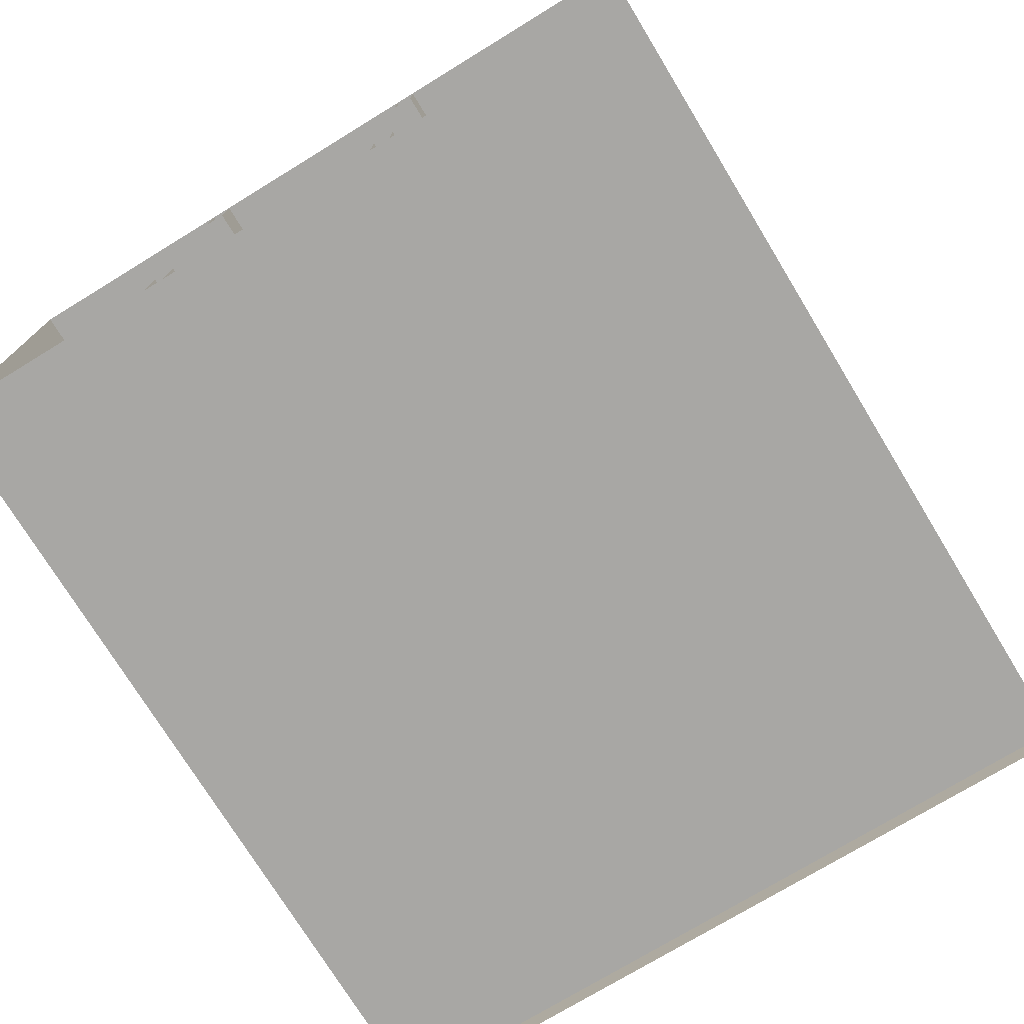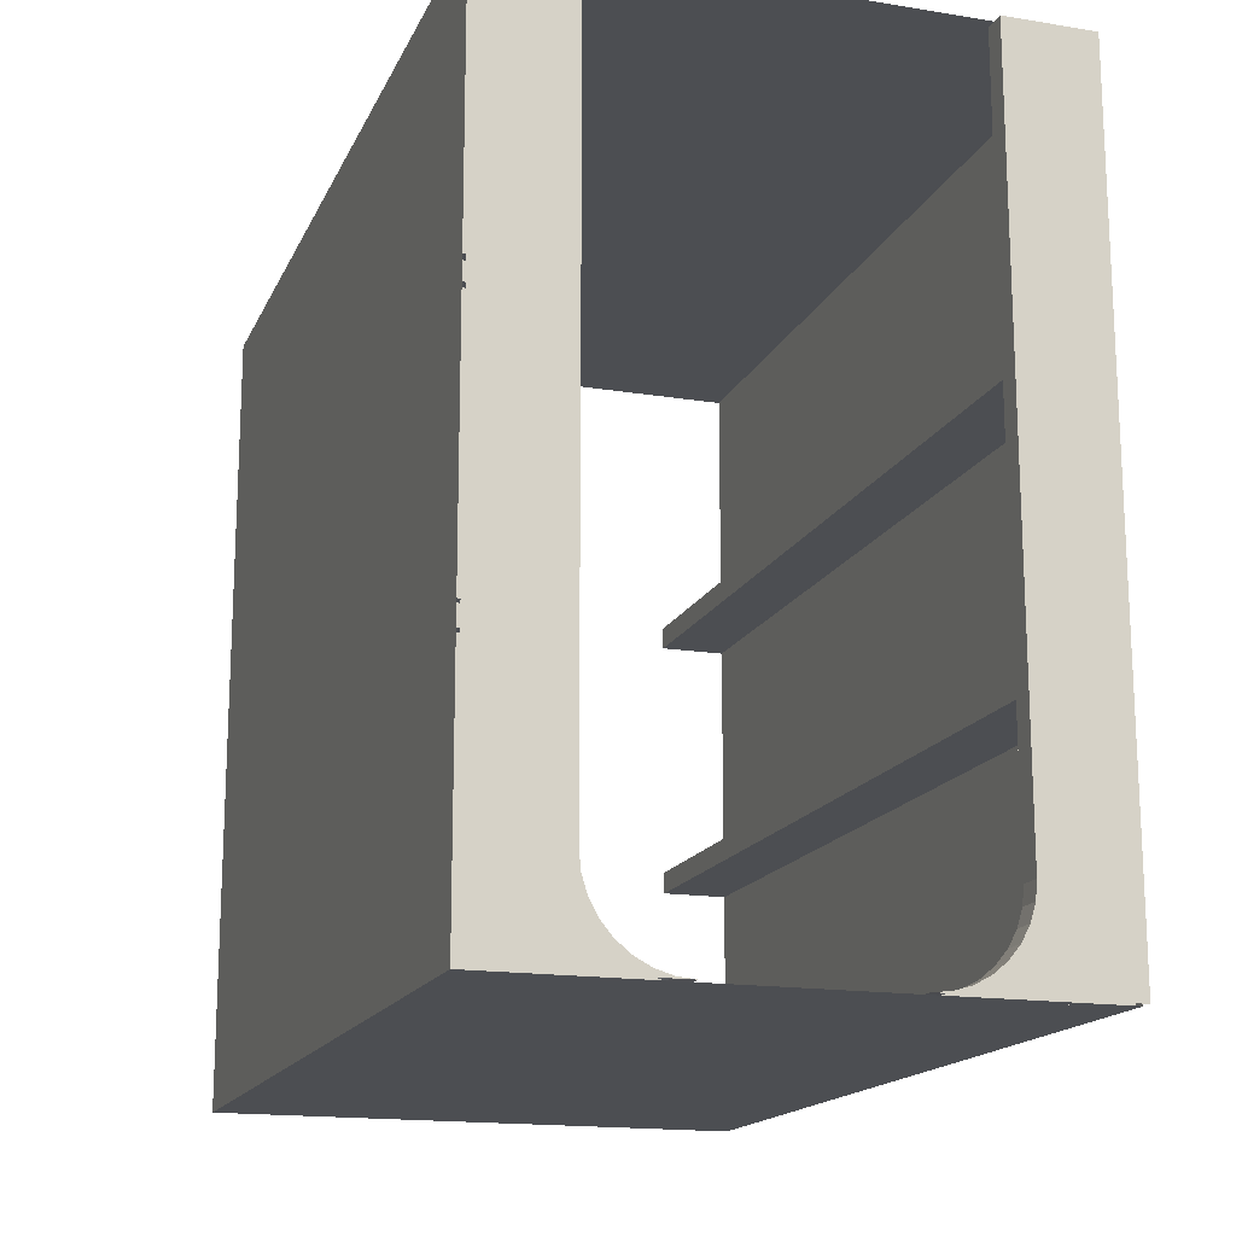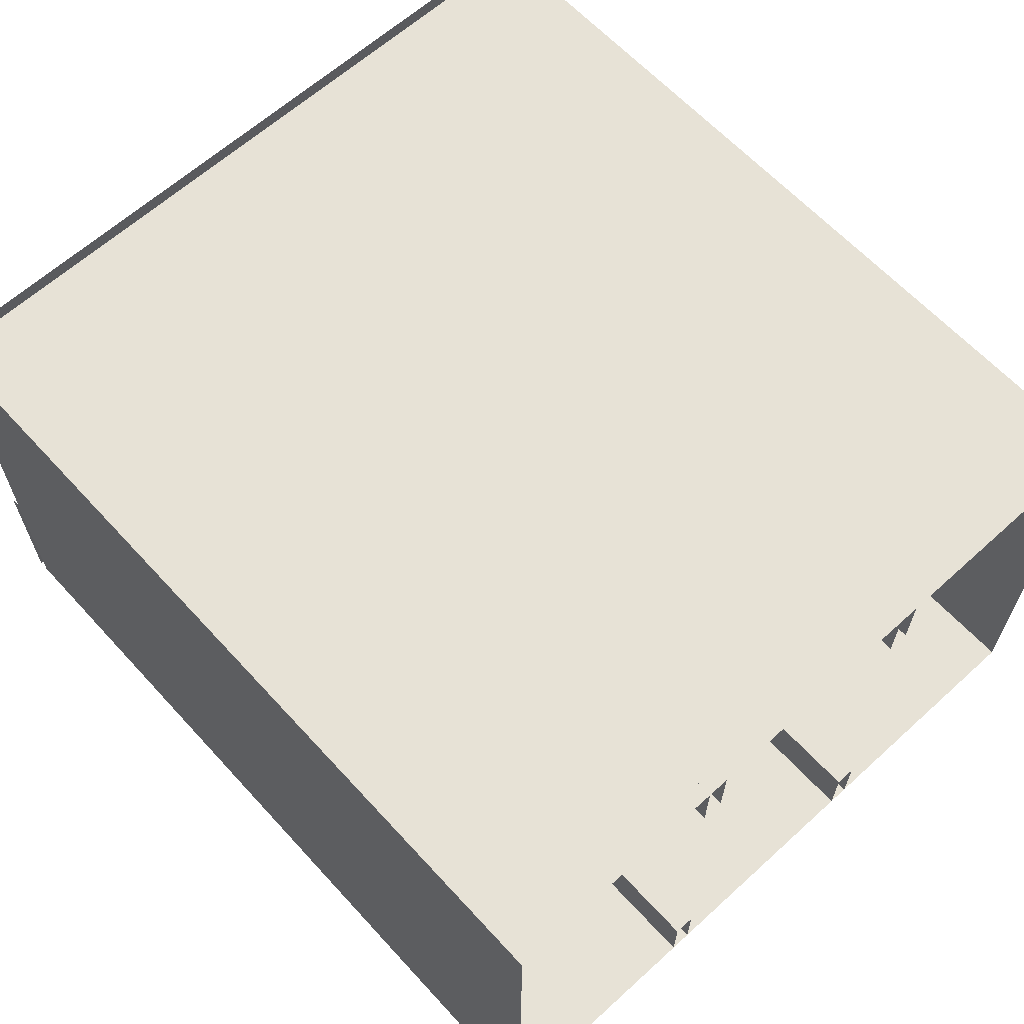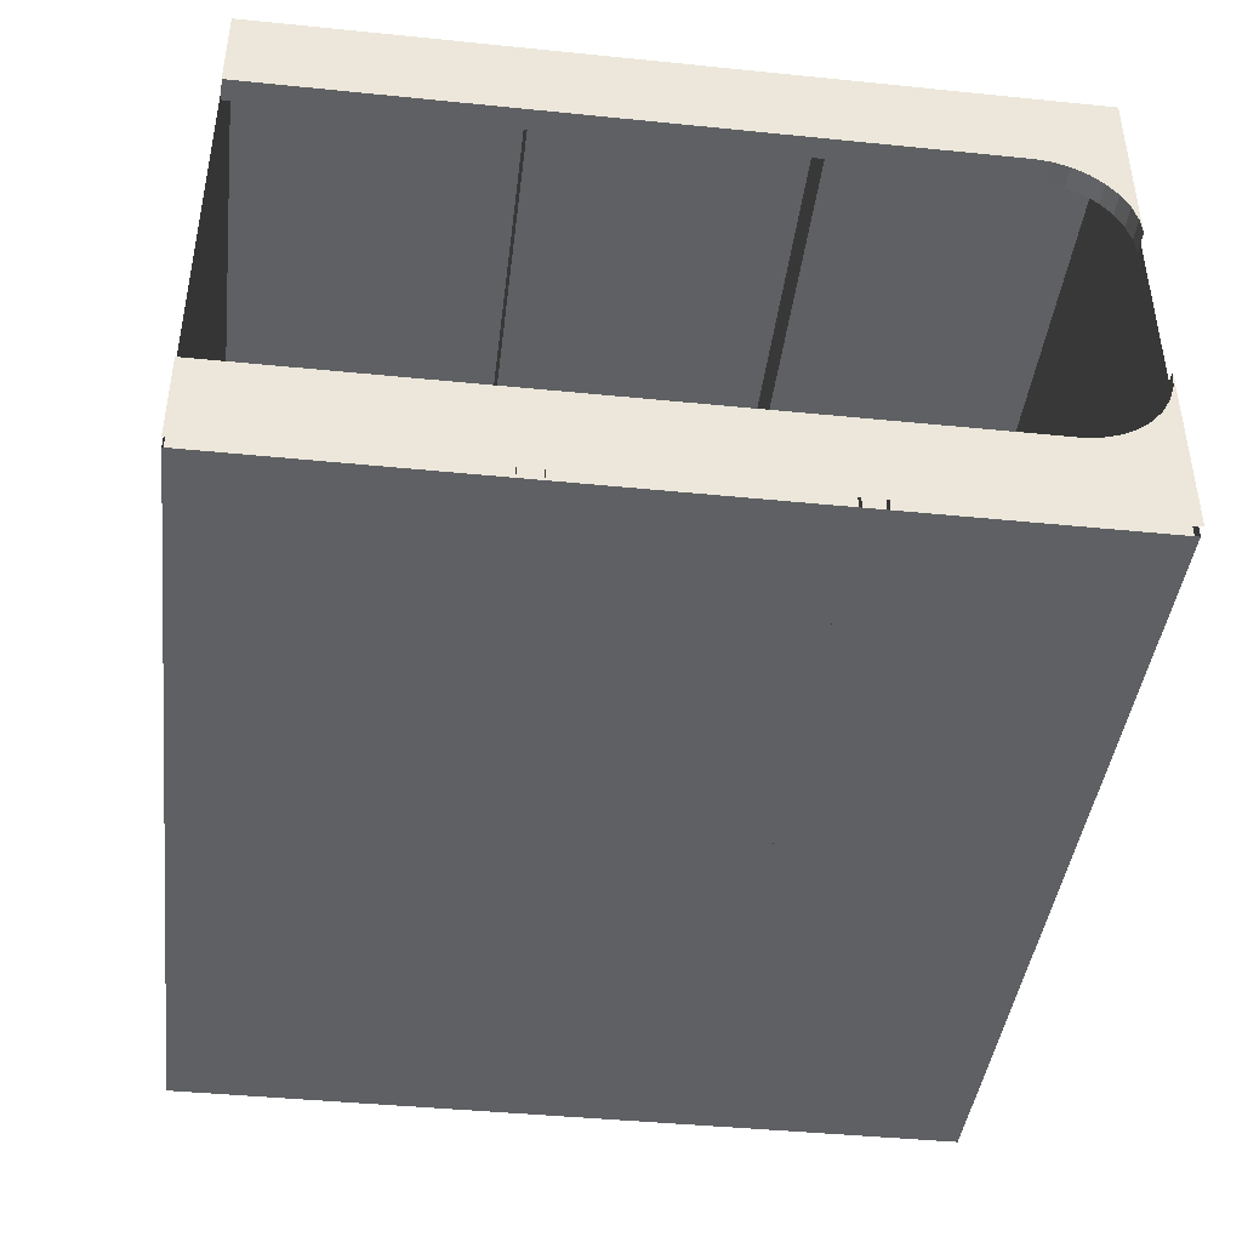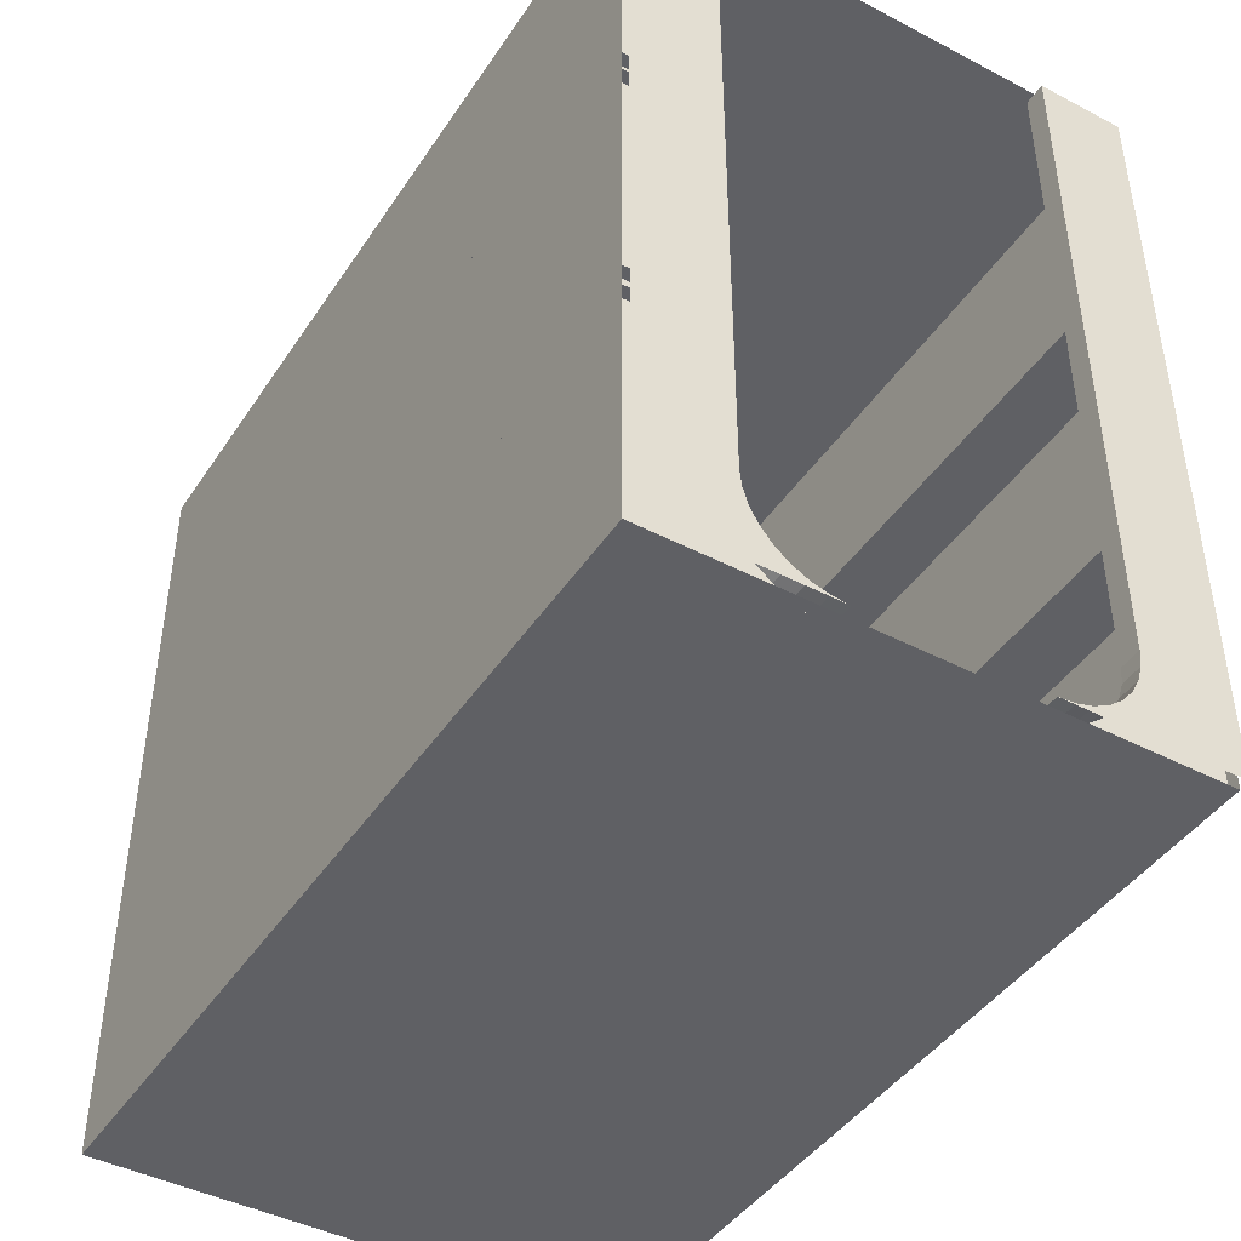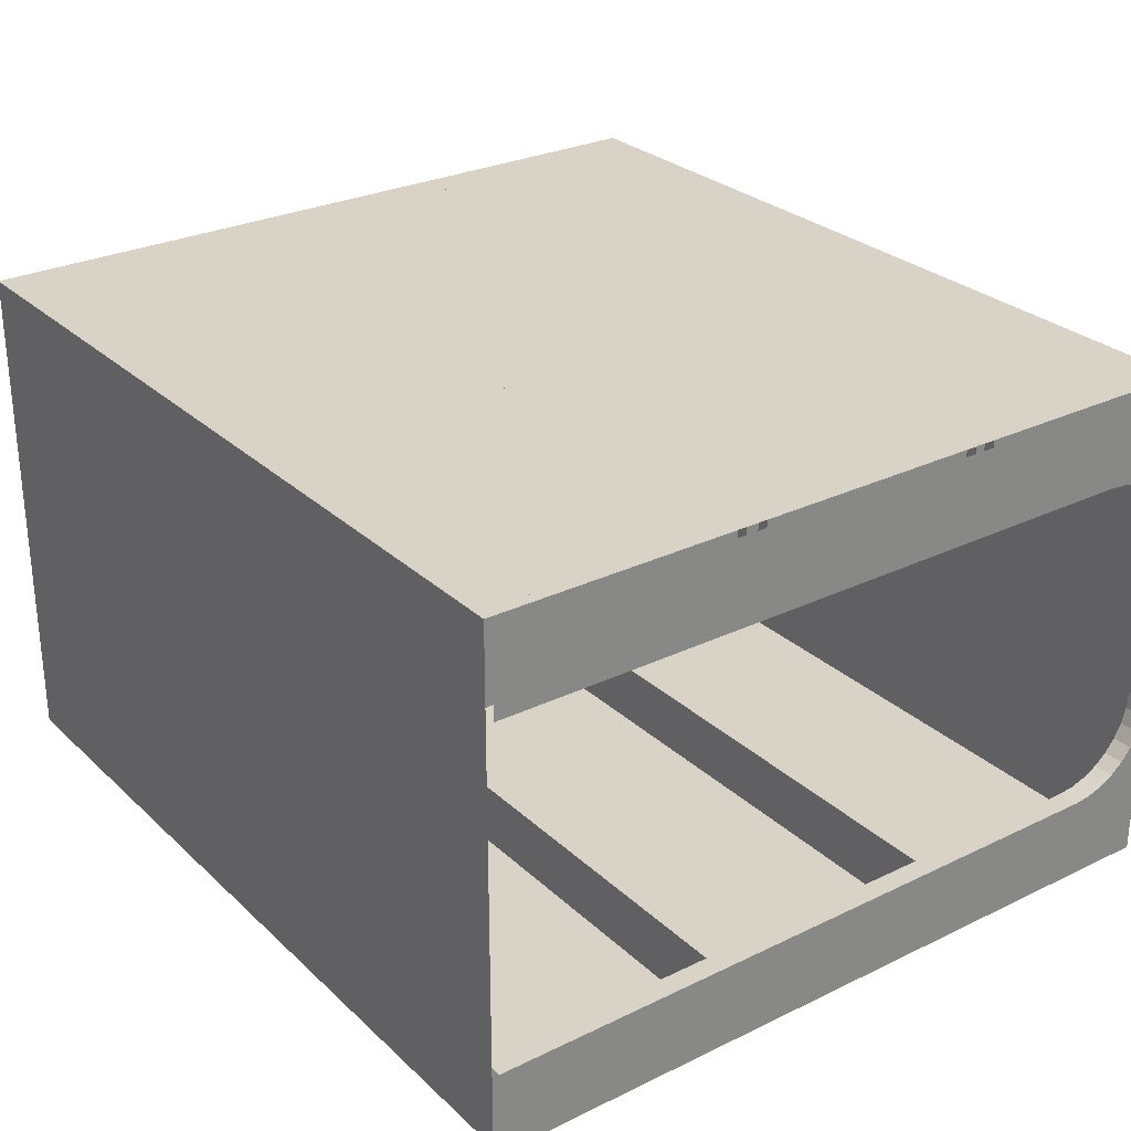
<metadata>
{"format":"obj","ext":"obj","renderer":"f3d","projection":"perspective","resolution":1024,"background":"white","views":[{"elev":-74.6,"azim":121.4,"up":"+Z"},{"elev":-16.5,"azim":-108.3,"up":"+Y"},{"elev":63.3,"azim":47.5,"up":"+Z"},{"elev":-42.5,"azim":-96.9,"up":"+Z"},{"elev":-43.9,"azim":-121.4,"up":"+Y"},{"elev":28.0,"azim":-126.2,"up":"+Z"}]}
</metadata>
<code>
o Cube.050_Cube.070
v -5 0 3
v -5 9 3
v -5 0 -3
v -5 9 -3
v 5 0 3
v 5 9 3
v 5 0 -3
v 5 9 -3
v -5 2.75 -2.25
v -5 3 -2.25
v -5 2.75 -3
v -5 3 -3
v 5 2.75 -2.25
v 5 3 -2.25
v 5 2.75 -3
v 5 3 -3
v -5 2.75 3
v -5 3 3
v -5 2.75 2.25
v -5 3 2.25
v 5 2.75 3
v 5 3 3
v 5 2.75 2.25
v 5 3 2.25
v -5 5.75 -2.25
v -5 6 -2.25
v -5 5.75 -3
v -5 6 -3
v 5 5.75 -2.25
v 5 6 -2.25
v 5 5.75 -3
v 5 6 -3
v -5 5.75 3
v -5 6 3
v -5 5.75 2.25
v -5 6 2.25
v 5 5.75 3
v 5 6 3
v 5 5.75 2.25
v 5 6 2.25
v -5.125 0 3
v -5.125 9 3
v -5.125 0 -3
v -5.125 9 -3
v -4.875 0 3
v -4.875 9 3
v -4.875 0 -3
v -4.875 9 -3
v -5.125 0 1
v -4.875 0 1
v -5.125 0.01921 1.195
v -4.875 0.01921 1.195
v -5.125 0.07612 1.383
v -4.875 0.07612 1.383
v -5.125 0.1685 1.556
v -4.875 0.1685 1.556
v -5.125 0.2929 1.707
v -4.875 0.2929 1.707
v -5.125 0.4444 1.831
v -4.875 0.4444 1.831
v -5.125 0.6173 1.924
v -4.875 0.6173 1.924
v -5.125 0.8049 1.981
v -4.875 0.8049 1.981
v -5.125 1 2
v -4.875 1 2
v -5.125 1 -2
v -4.875 1 -2
v -5.125 0.8049 -1.981
v -4.875 0.8049 -1.981
v -5.125 0.6173 -1.924
v -4.875 0.6173 -1.924
v -5.125 0.4444 -1.831
v -4.875 0.4444 -1.831
v -5.125 0.2929 -1.707
v -4.875 0.2929 -1.707
v -5.125 0.1685 -1.556
v -4.875 0.1685 -1.556
v -5.125 0.07612 -1.383
v -4.875 0.07612 -1.383
v -5.125 0.01921 -1.195
v -4.875 0.01921 -1.195
v -5.125 0 -1
v -4.875 0 -1
v -5.125 9 -2
v -4.875 9 -2
v -4.875 9 2
v -5.125 9 2
v -5.125 0 -2
v -4.875 0 -2
v -5.125 0 2
v -4.875 0 2
f 4 7 3
f 6 1 5
f 7 1 3
f 4 6 8
f 14 9 13
f 15 9 11
f 12 14 16
f 20 23 19
f 23 17 19
f 20 22 24
f 30 25 29
f 31 25 27
f 28 30 32
f 36 39 35
f 39 33 35
f 36 38 40
f 50 51 49
f 52 53 51
f 54 55 53
f 56 57 55
f 58 59 57
f 60 61 59
f 62 63 61
f 64 65 63
f 68 69 67
f 69 72 71
f 71 74 73
f 73 76 75
f 76 77 75
f 78 79 77
f 80 81 79
f 82 83 81
f 87 65 66
f 67 86 68
f 75 77 89
f 57 59 91
f 92 60 58
f 68 86 48
f 67 89 43
f 90 78 76
f 65 42 41
f 66 92 45
f 4 8 7
f 6 2 1
f 7 5 1
f 4 2 6
f 14 10 9
f 15 13 9
f 12 10 14
f 20 24 23
f 23 21 17
f 20 18 22
f 30 26 25
f 31 29 25
f 28 26 30
f 36 40 39
f 39 37 33
f 36 34 38
f 50 52 51
f 52 54 53
f 54 56 55
f 56 58 57
f 58 60 59
f 60 62 61
f 62 64 63
f 64 66 65
f 68 70 69
f 69 70 72
f 71 72 74
f 73 74 76
f 76 78 77
f 78 80 79
f 80 82 81
f 82 84 83
f 87 88 65
f 67 85 86
f 89 67 69
f 89 69 71
f 81 83 89
f 79 81 89
f 89 71 73
f 89 73 75
f 77 79 89
f 91 49 51
f 91 51 53
f 63 65 91
f 61 63 91
f 91 53 55
f 91 55 57
f 59 61 91
f 52 50 92
f 92 66 64
f 92 64 62
f 54 52 92
f 56 54 92
f 92 62 60
f 58 56 92
f 48 47 68
f 47 90 68
f 43 44 67
f 44 85 67
f 70 68 90
f 90 84 82
f 90 82 80
f 72 70 90
f 74 72 90
f 90 80 78
f 76 74 90
f 41 91 65
f 65 88 42
f 45 46 66
f 46 87 66

</code>
